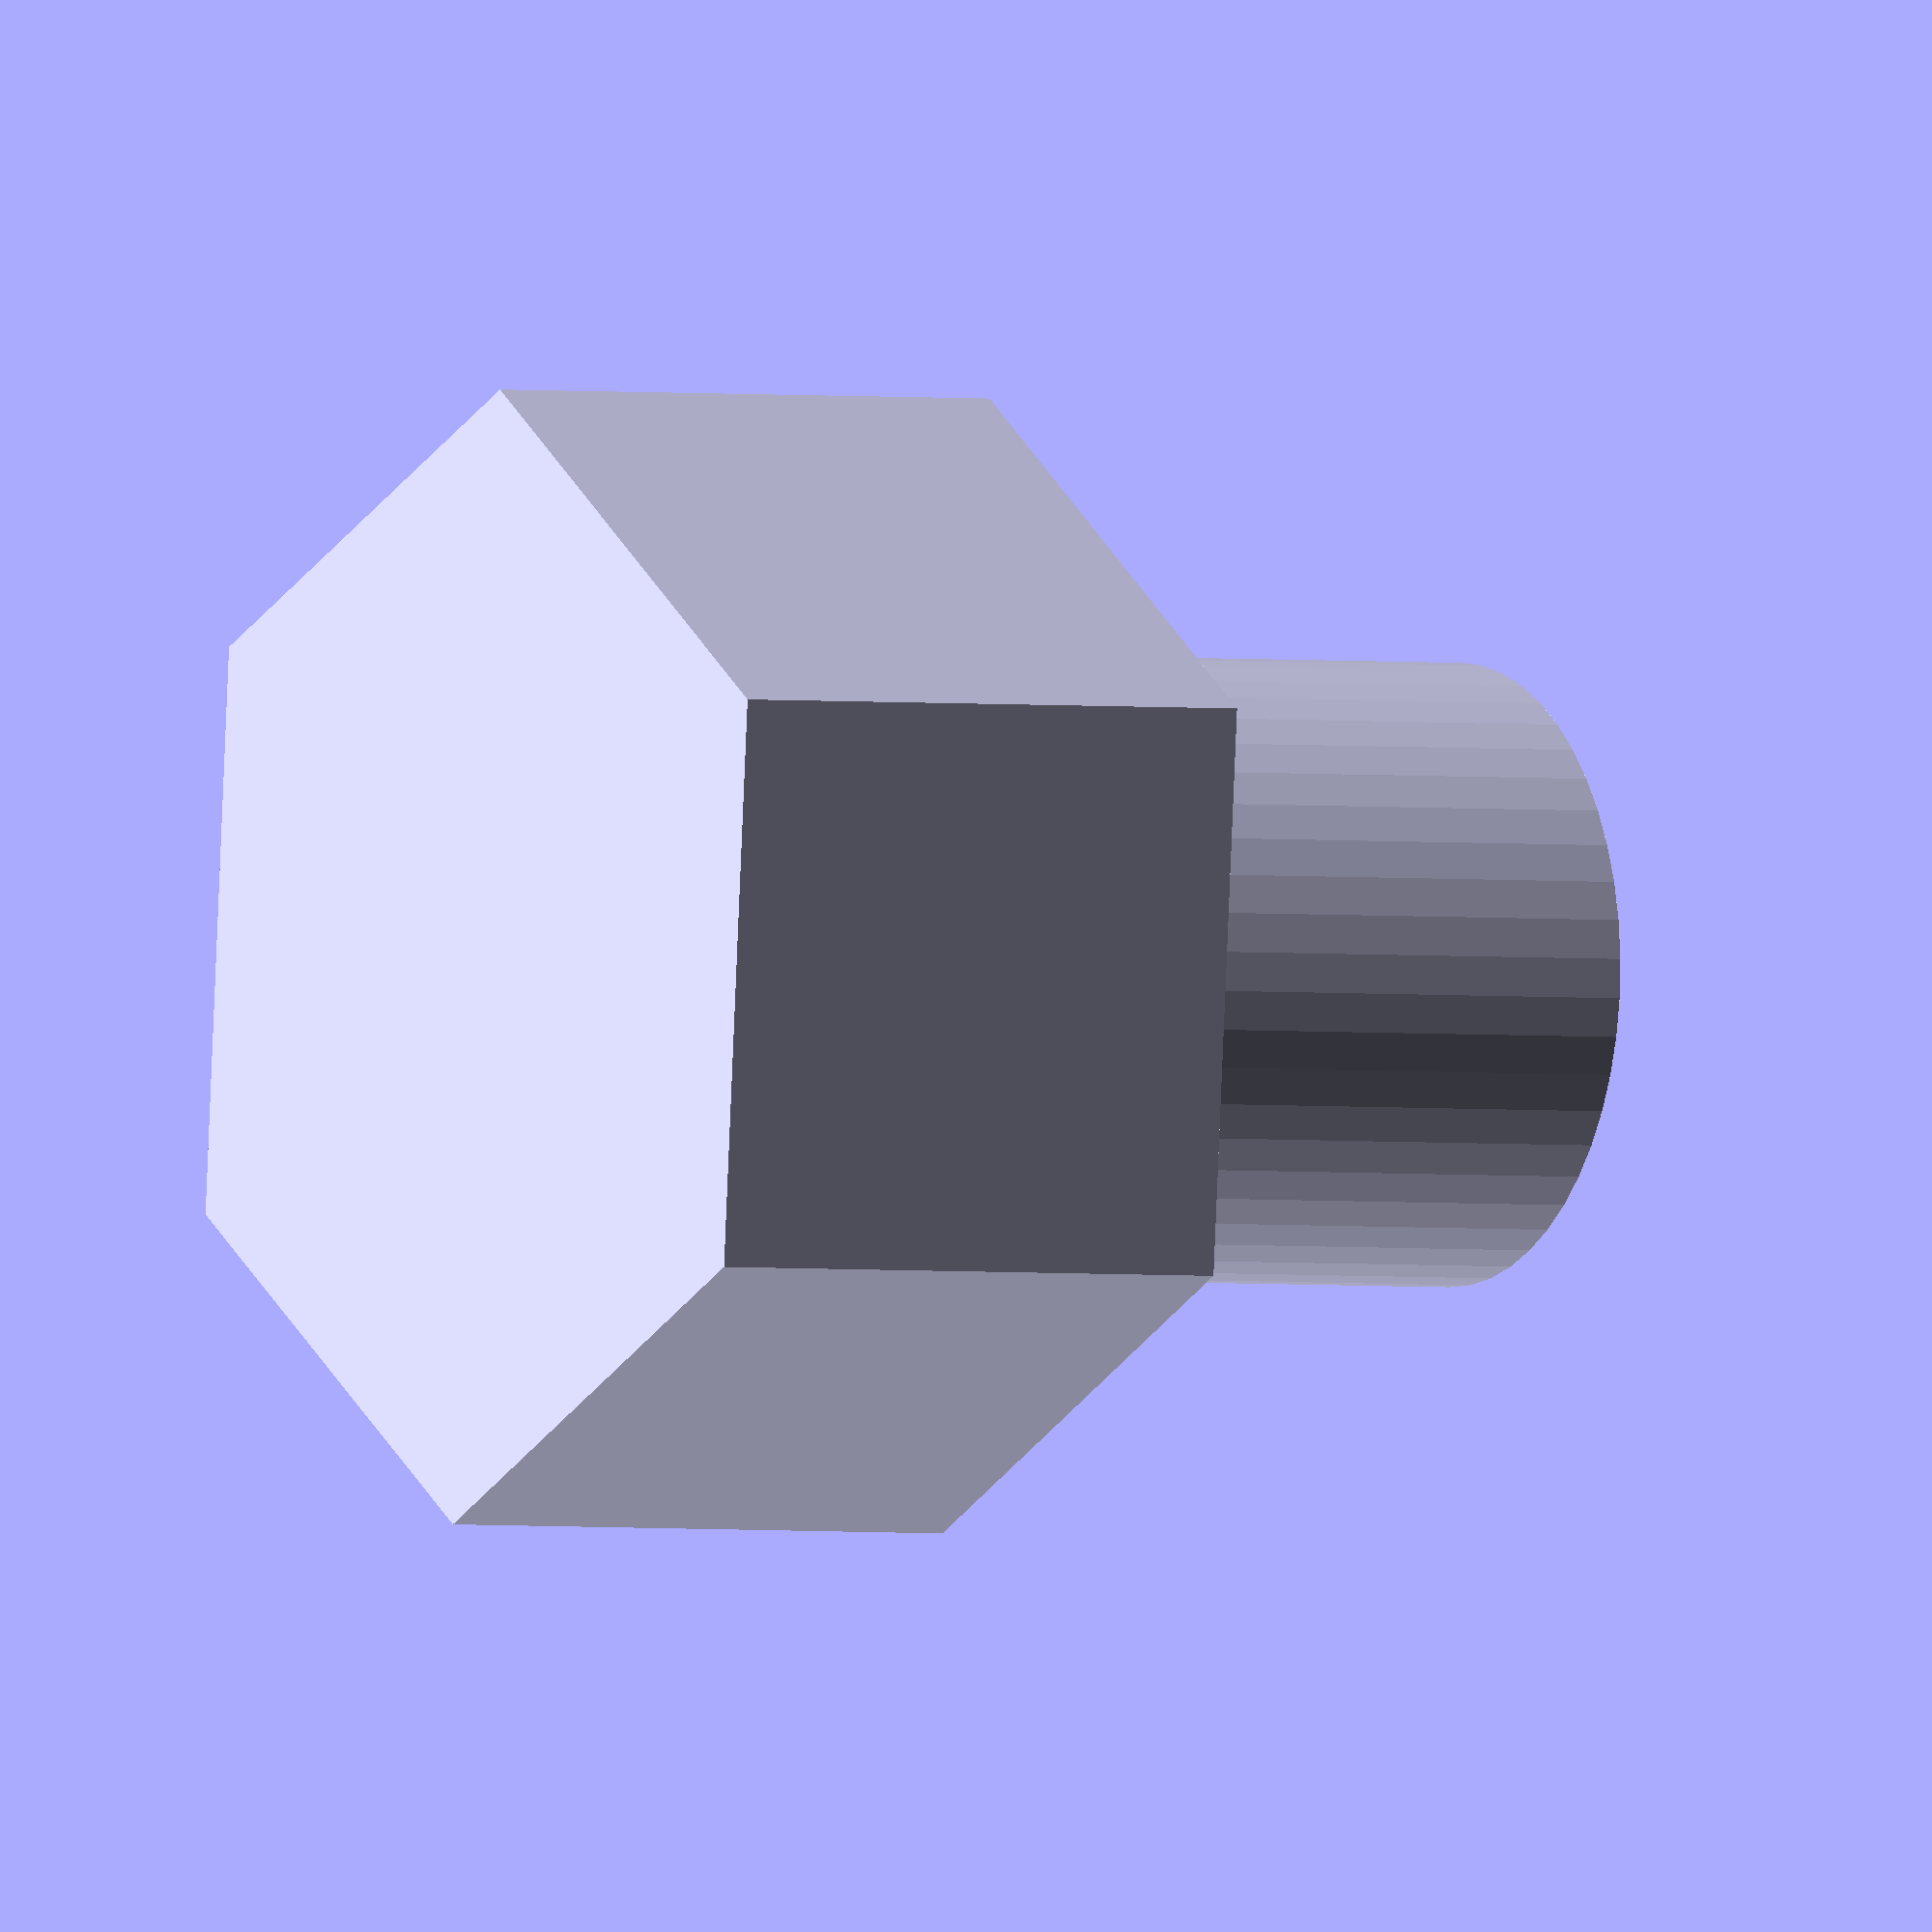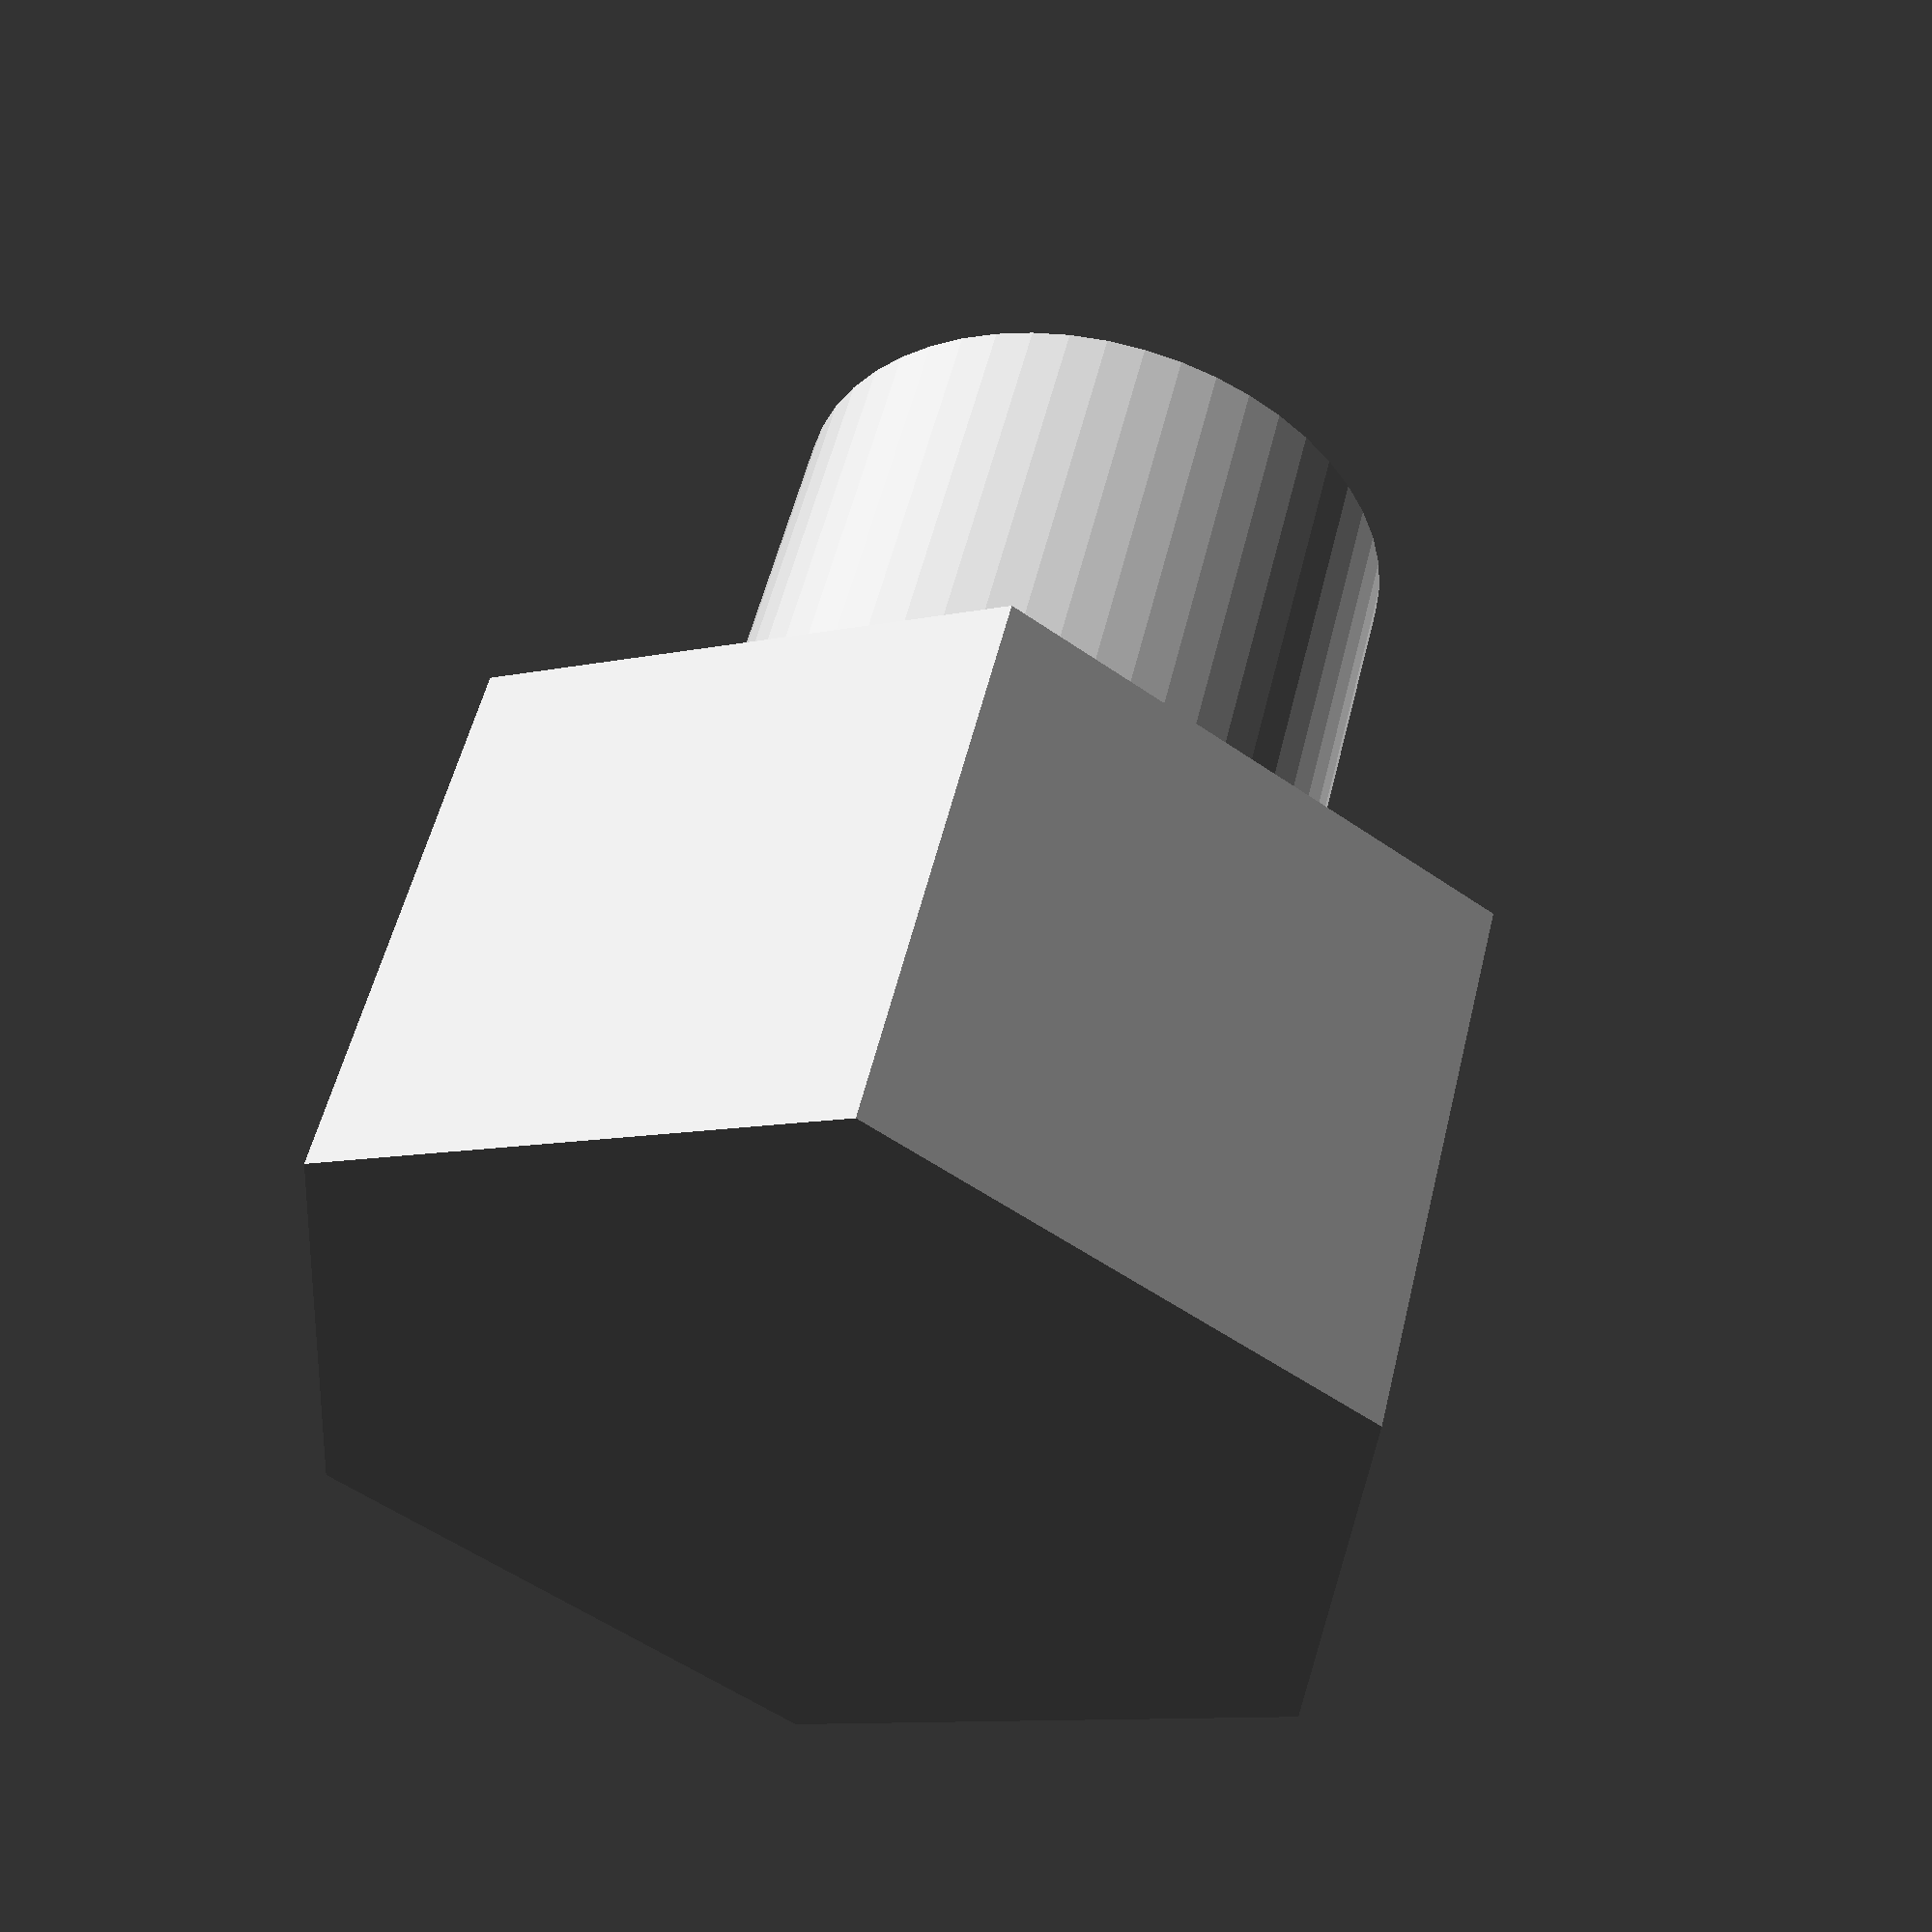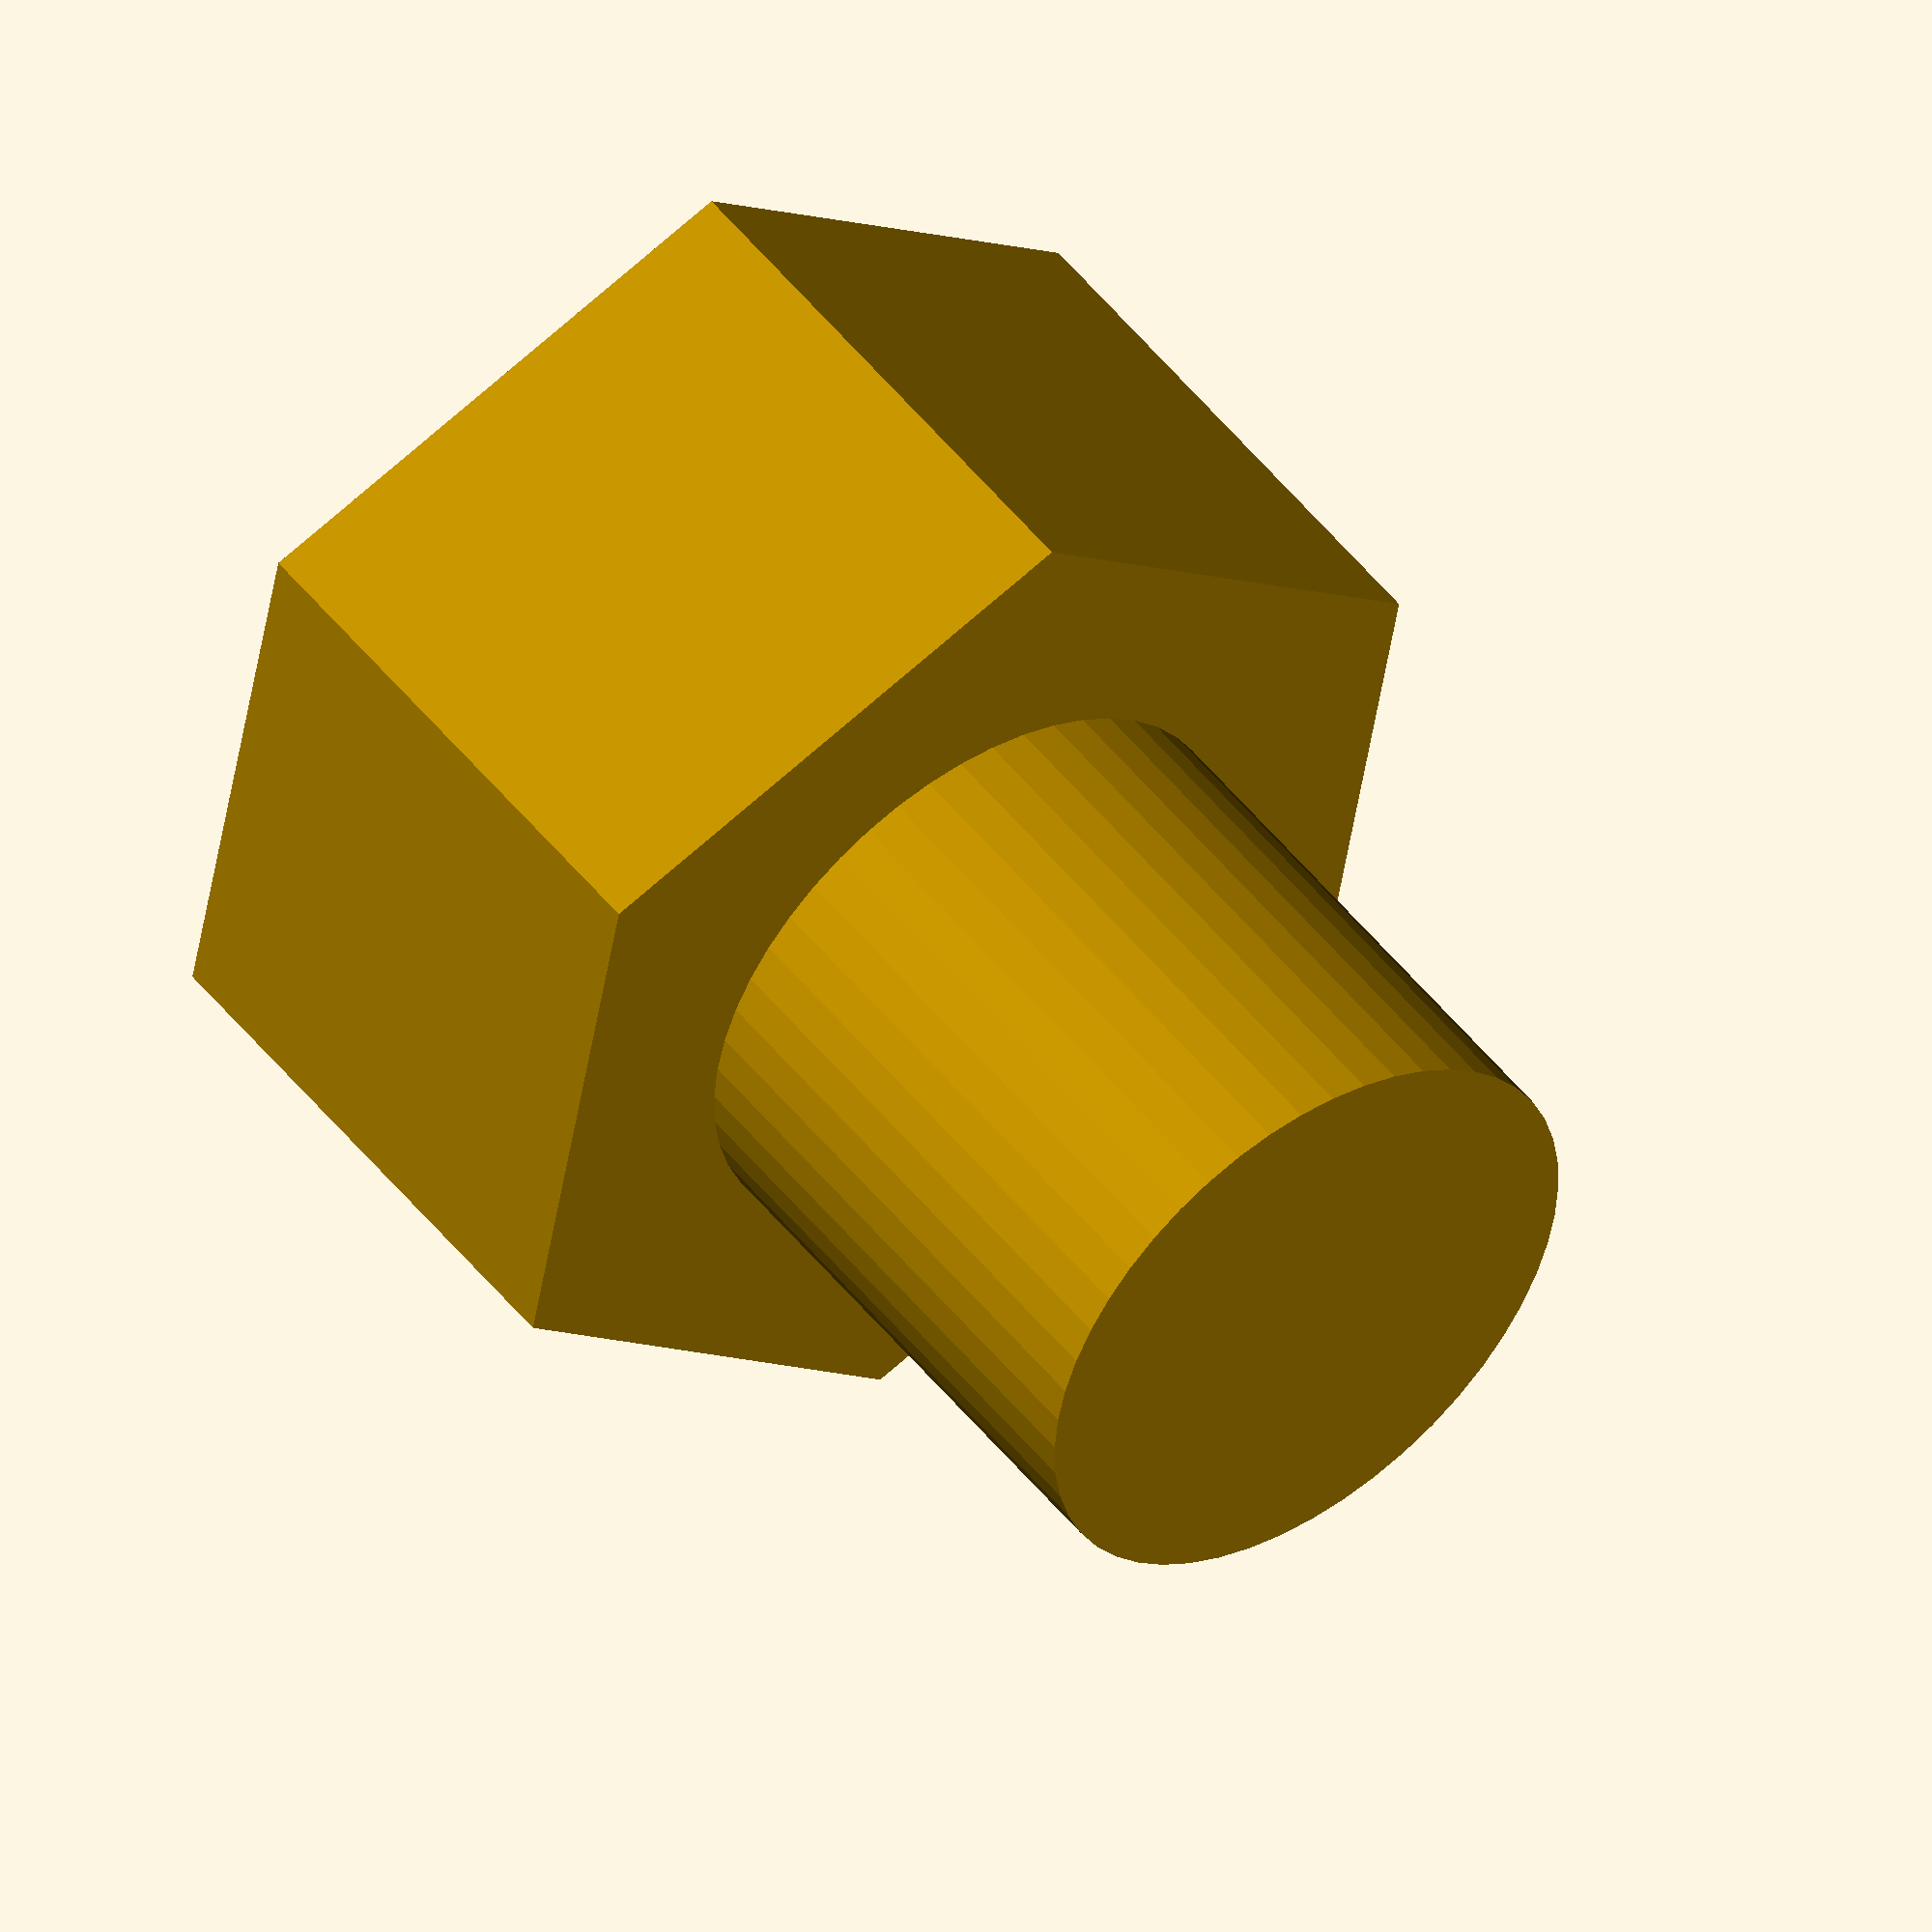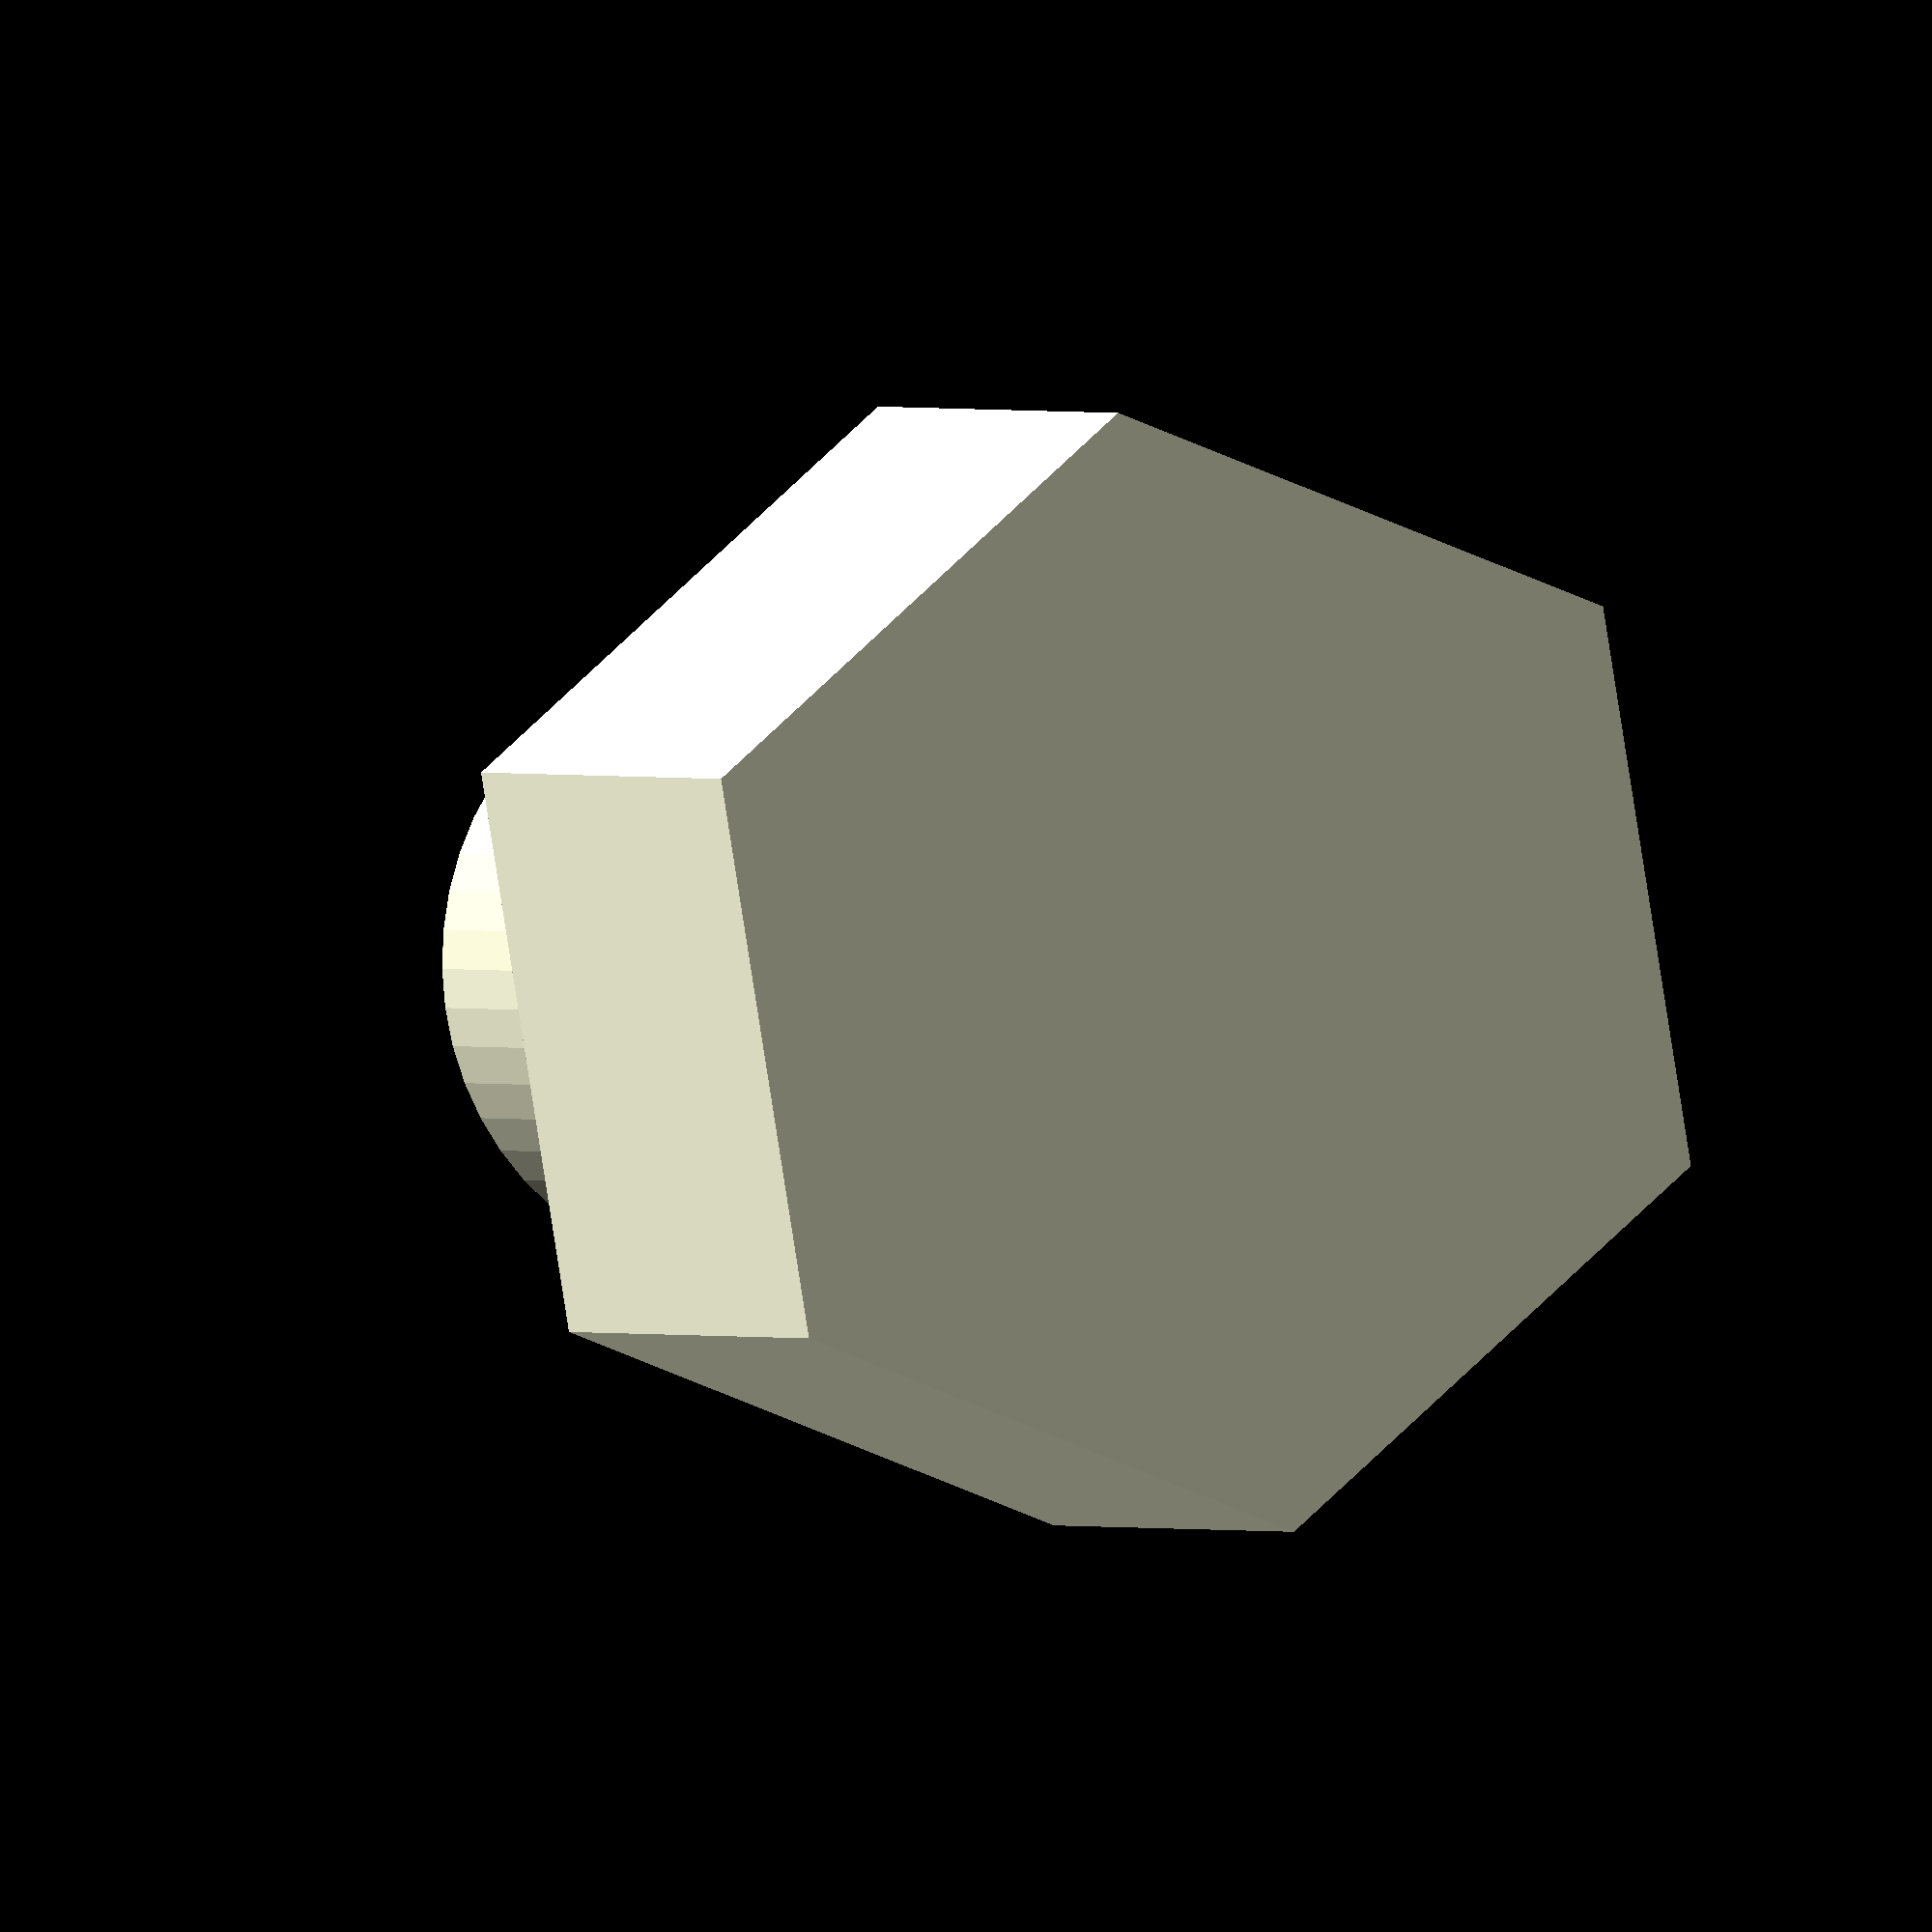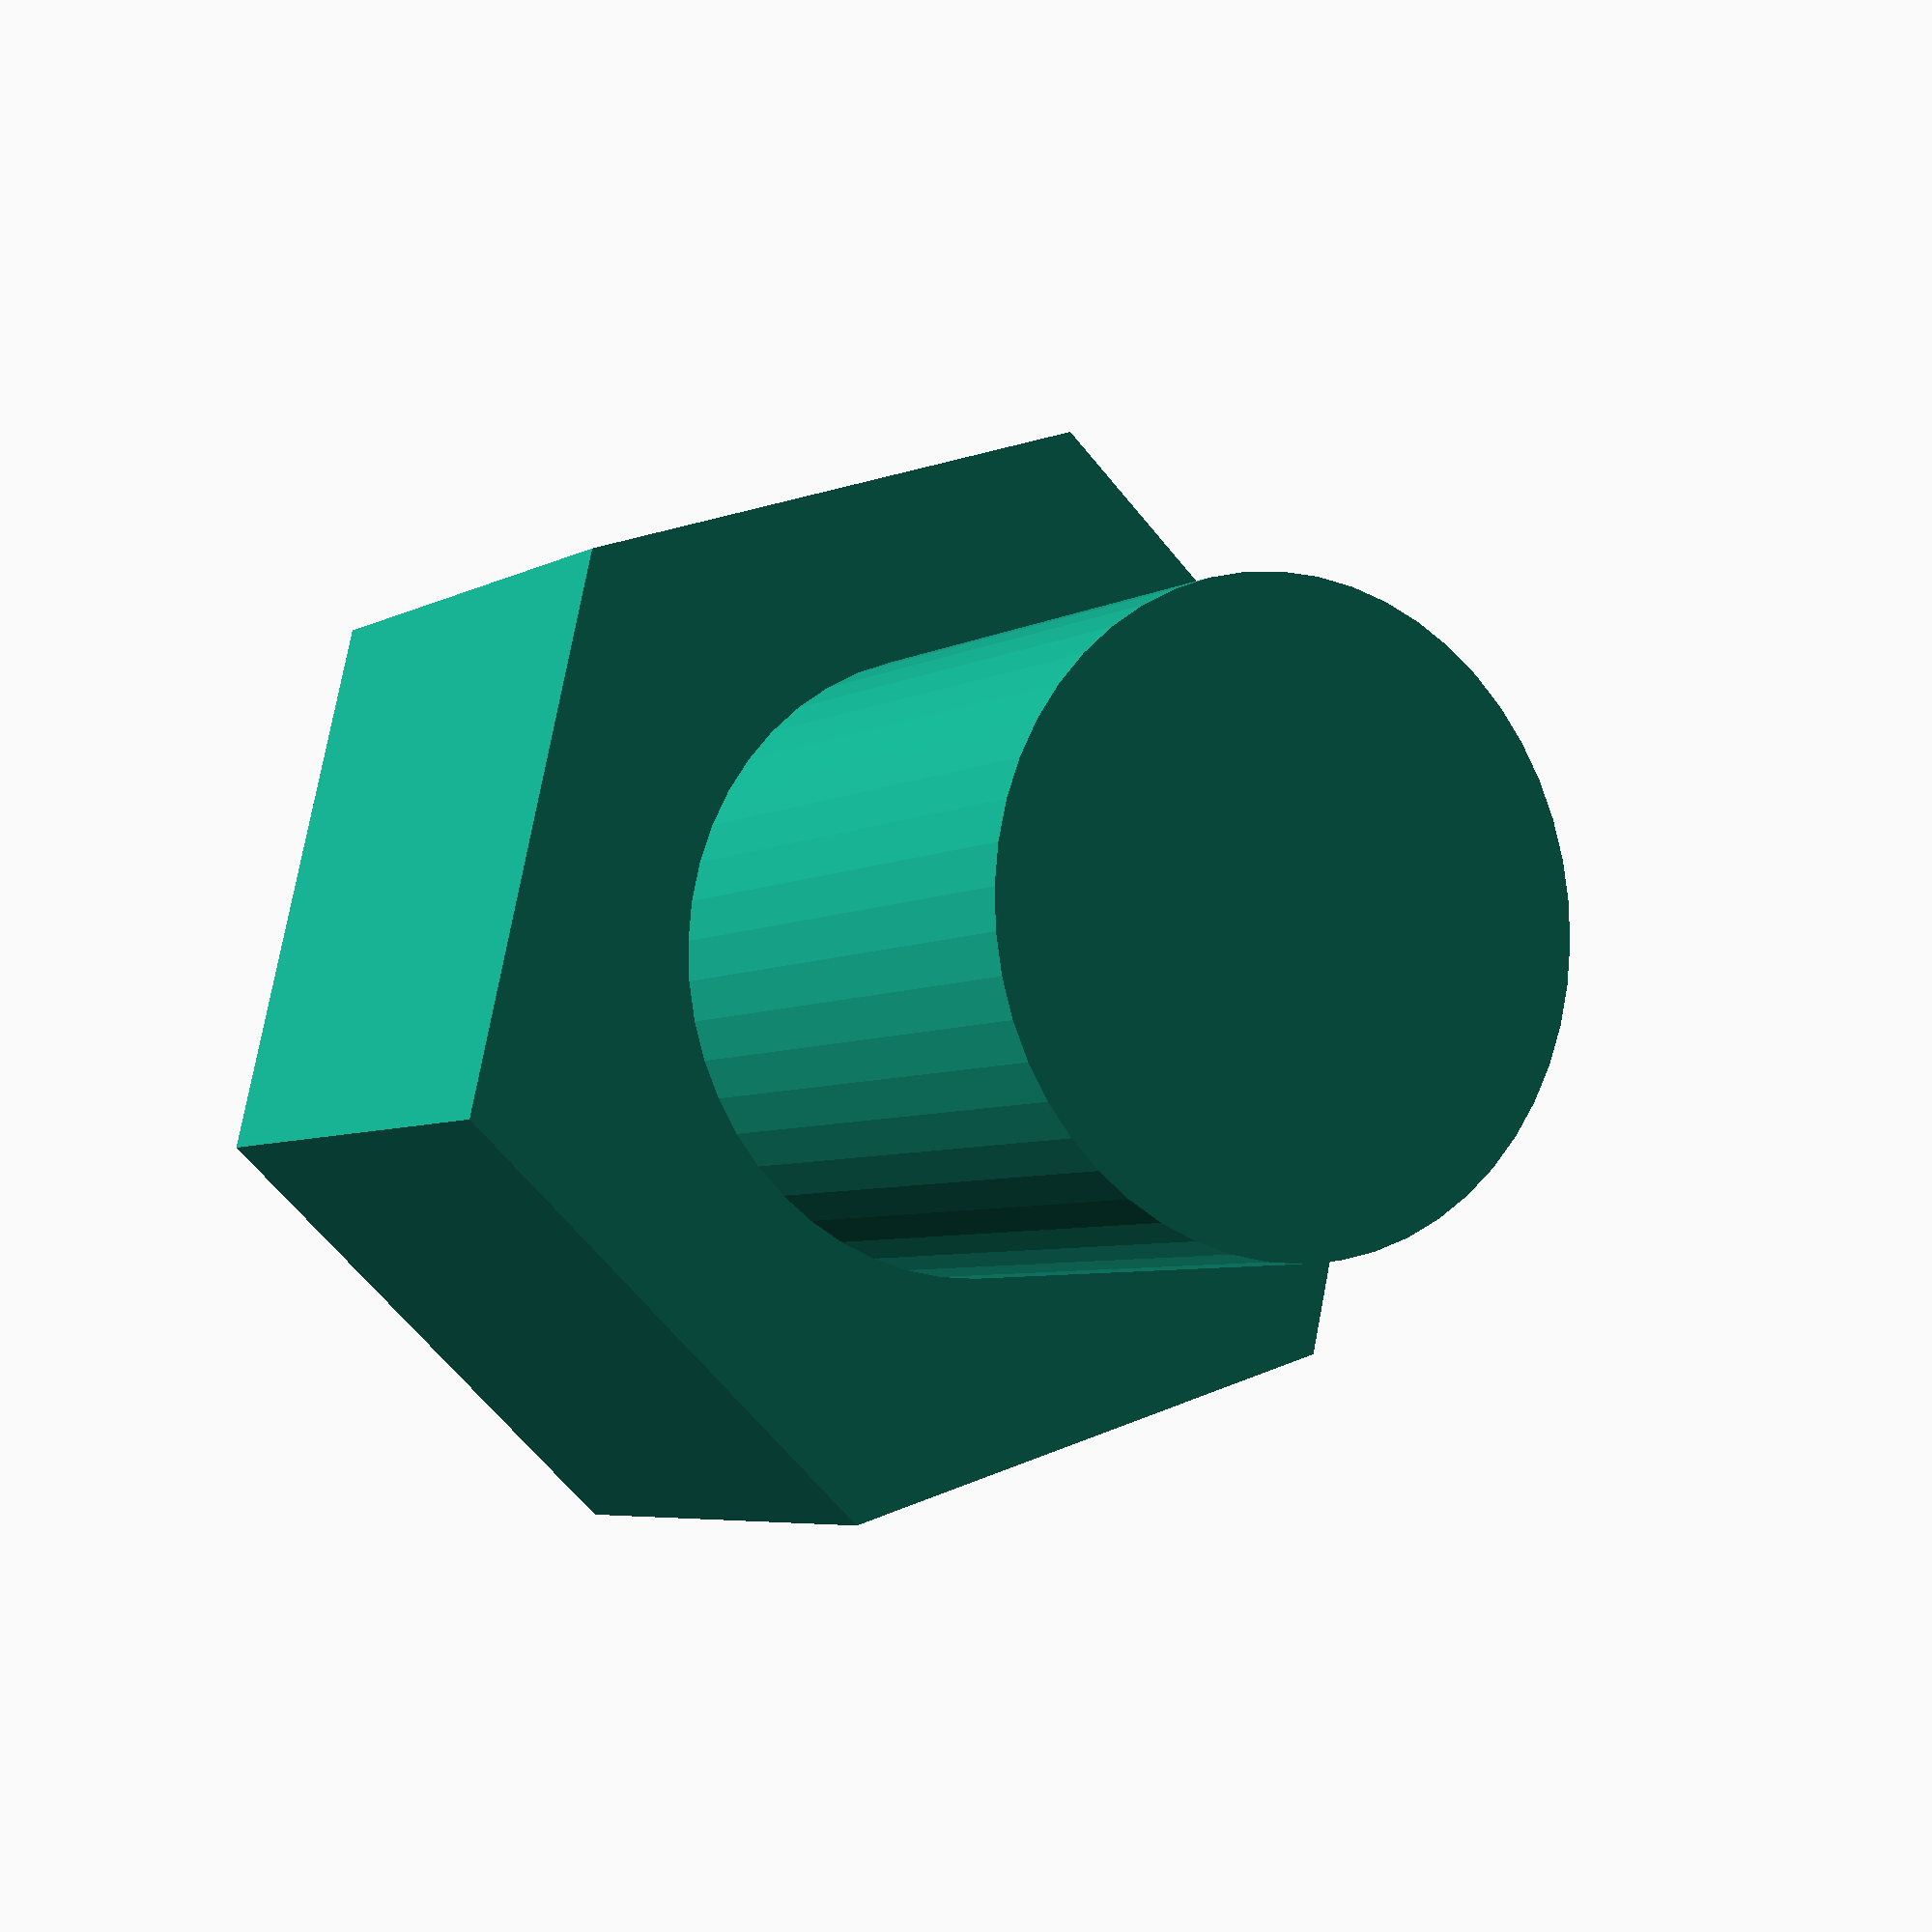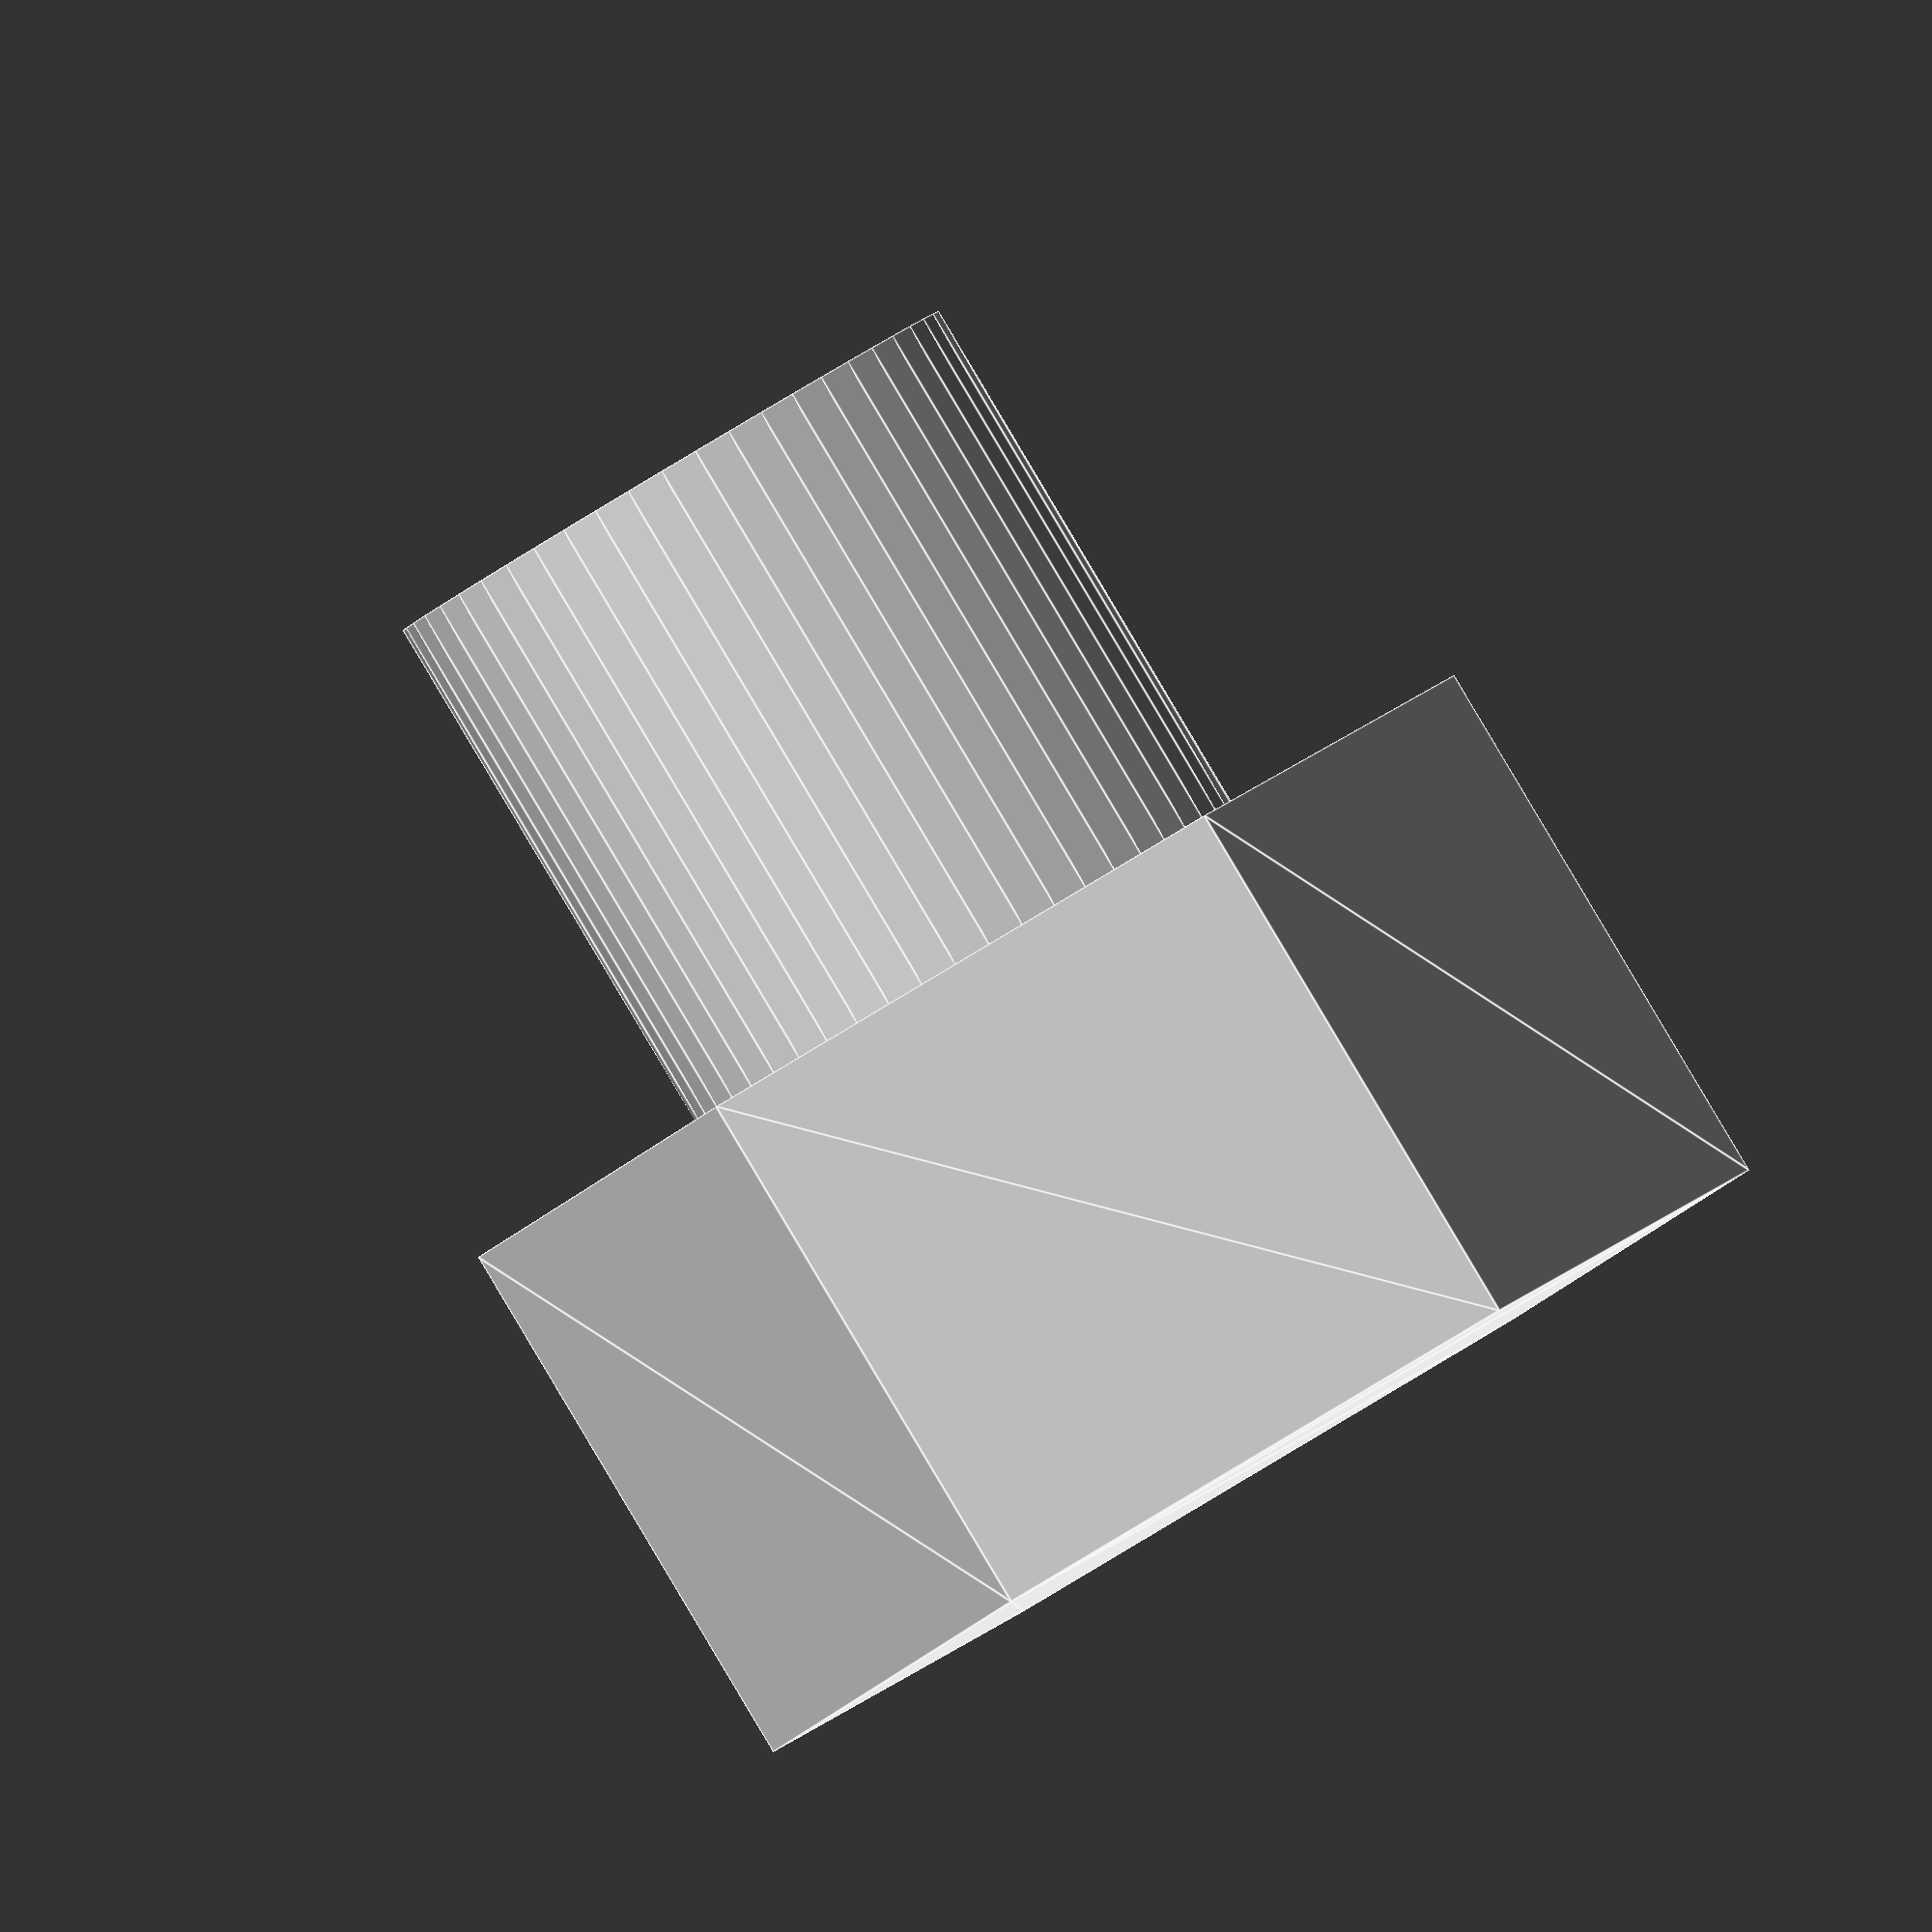
<openscad>
$fn = 50;


difference() {
	union() {
		linear_extrude(height = 6) {
			polygon(points = [[5.9142500000, 0.0000000000], [2.9571250000, 5.1218907443], [-2.9571250000, 5.1218907443], [-5.9142500000, 0.0000000000], [-2.9571250000, -5.1218907443], [2.9571250000, -5.1218907443]]);
		}
		translate(v = [0, 0, -6]) {
			cylinder(h = 6, r = 3.2500000000);
		}
	}
	union();
}
</openscad>
<views>
elev=1.7 azim=214.5 roll=58.1 proj=o view=solid
elev=306.1 azim=214.3 roll=13.4 proj=p view=solid
elev=131.0 azim=19.2 roll=36.2 proj=o view=solid
elev=179.3 azim=200.2 roll=204.6 proj=o view=wireframe
elev=5.2 azim=77.4 roll=149.4 proj=p view=solid
elev=91.0 azim=239.2 roll=210.8 proj=o view=edges
</views>
